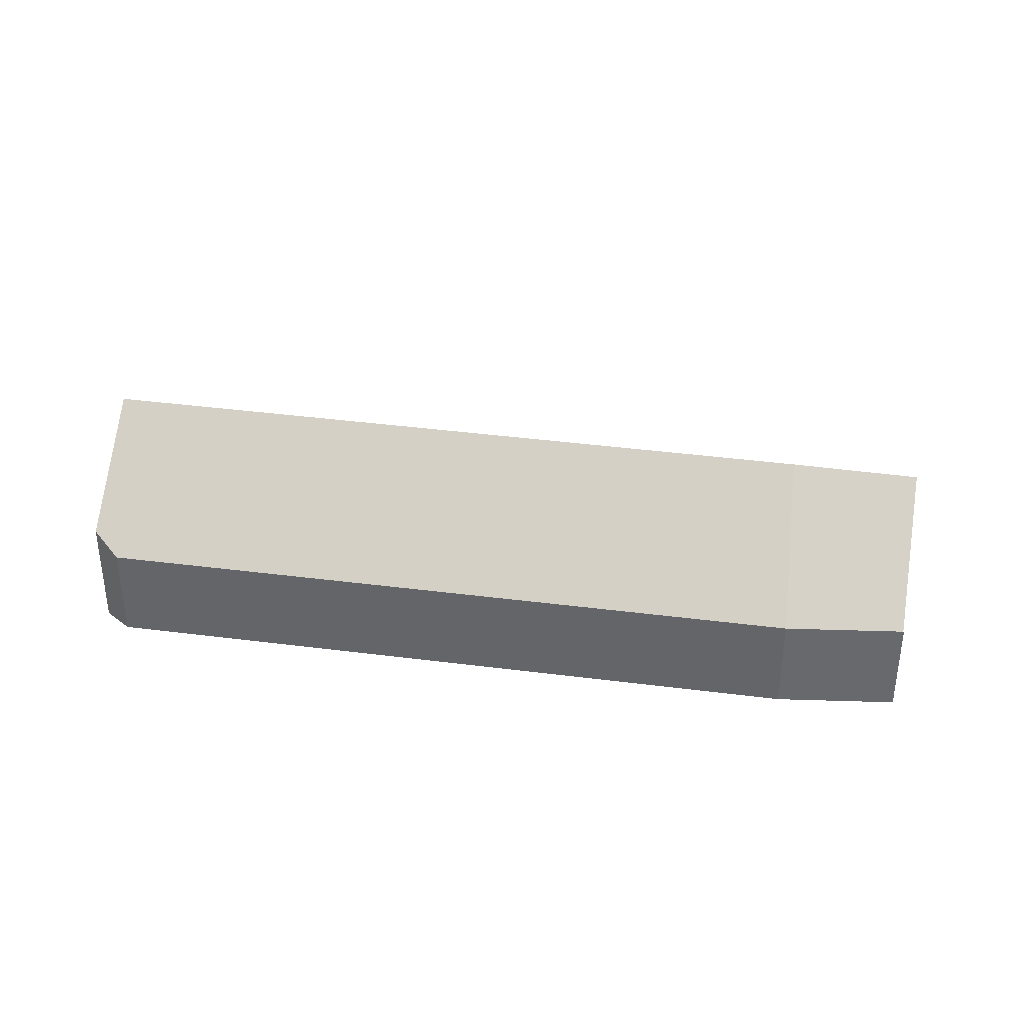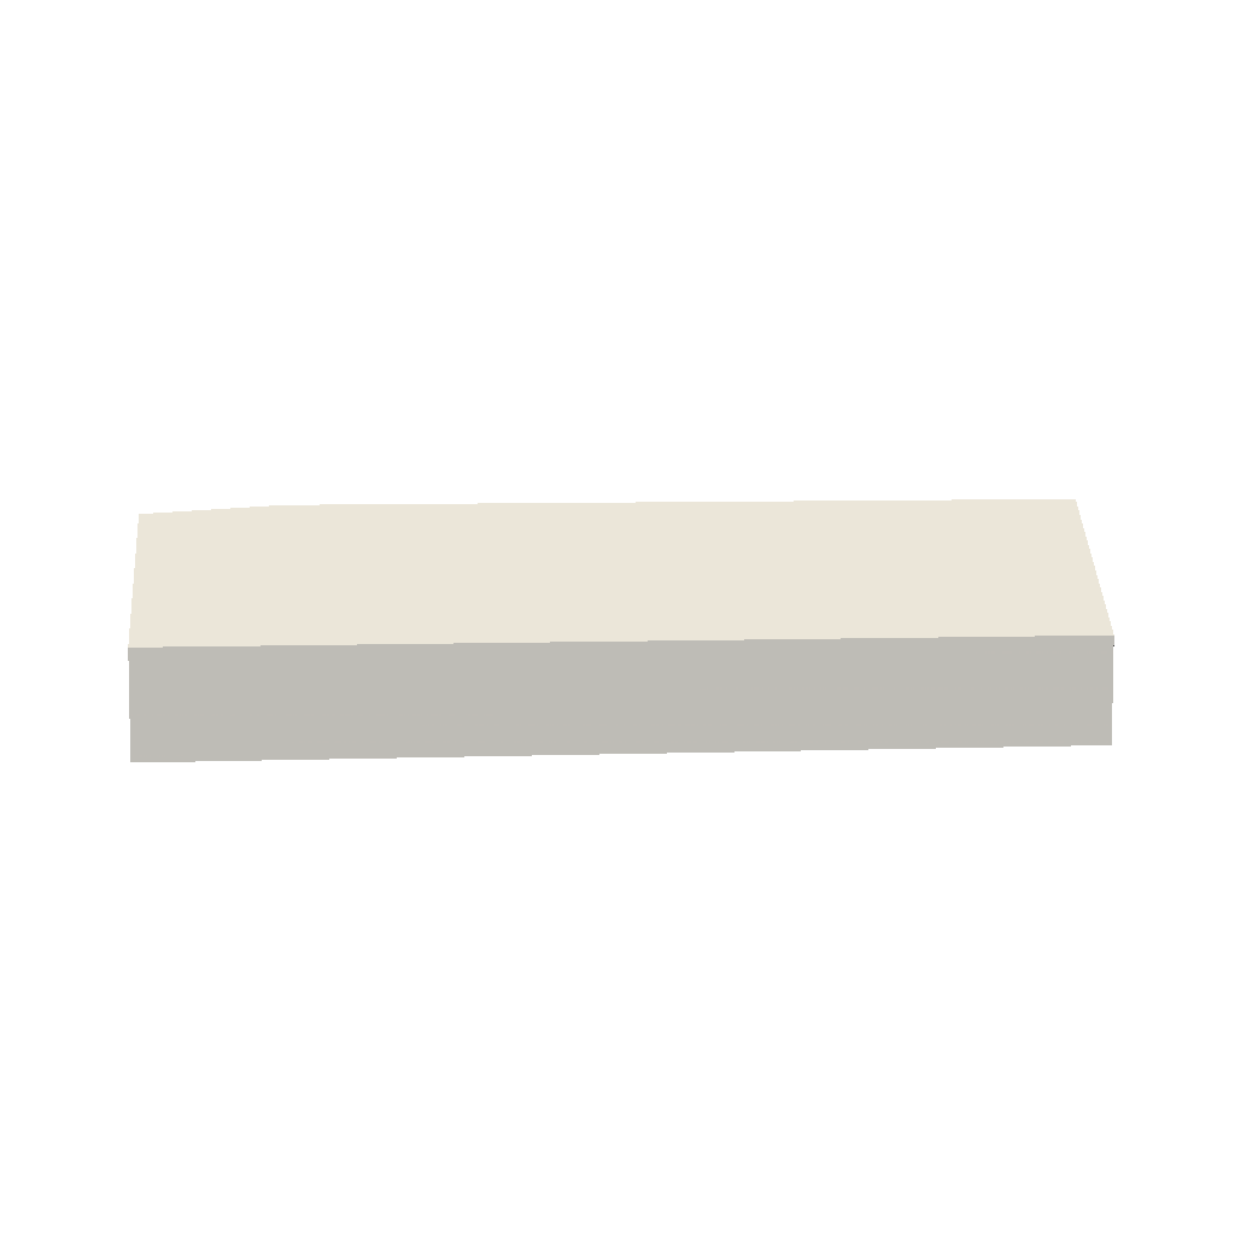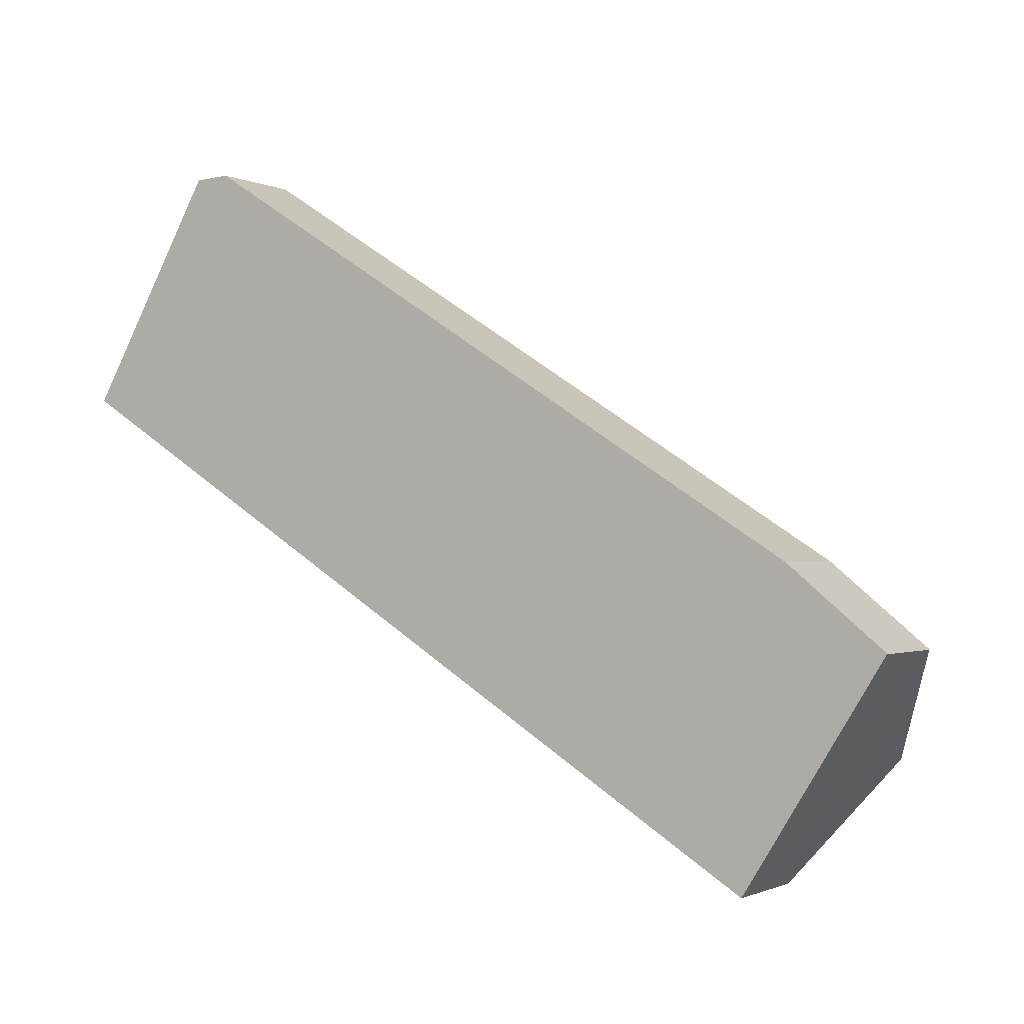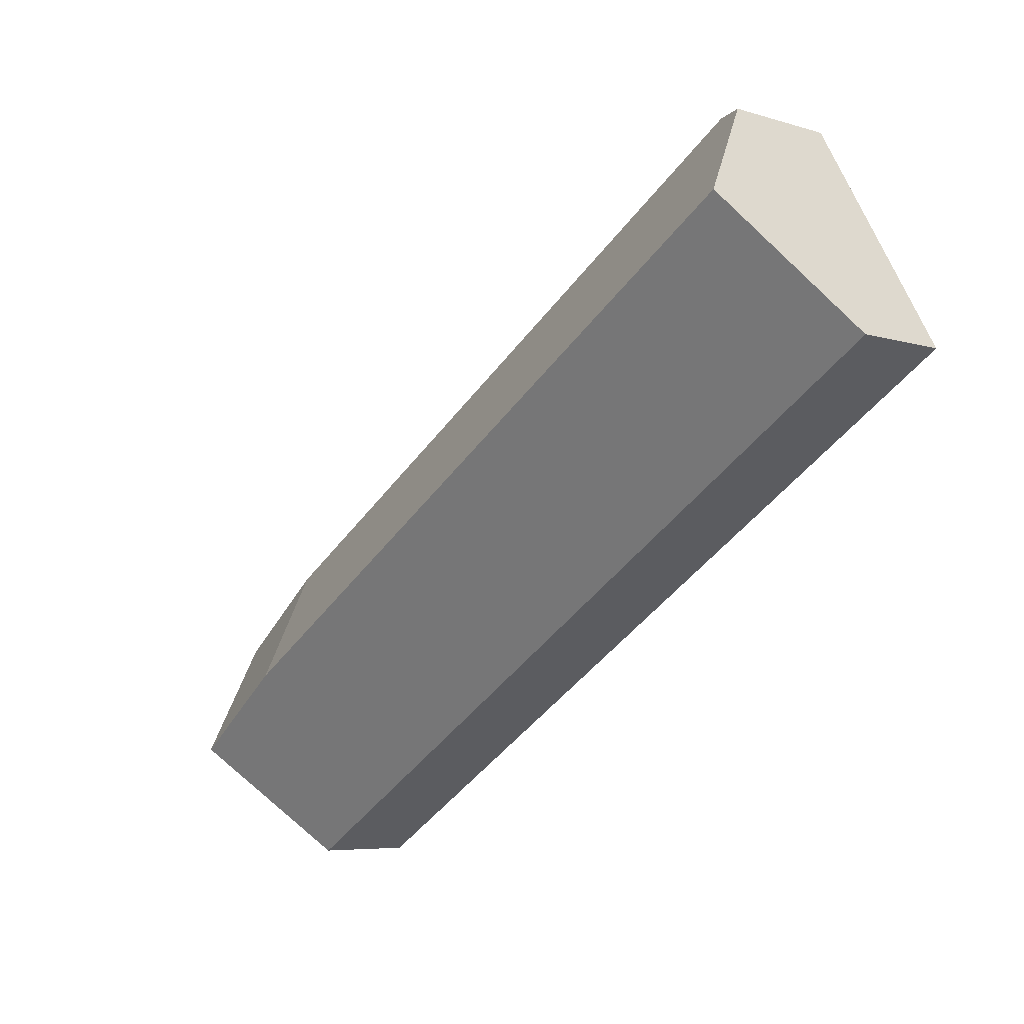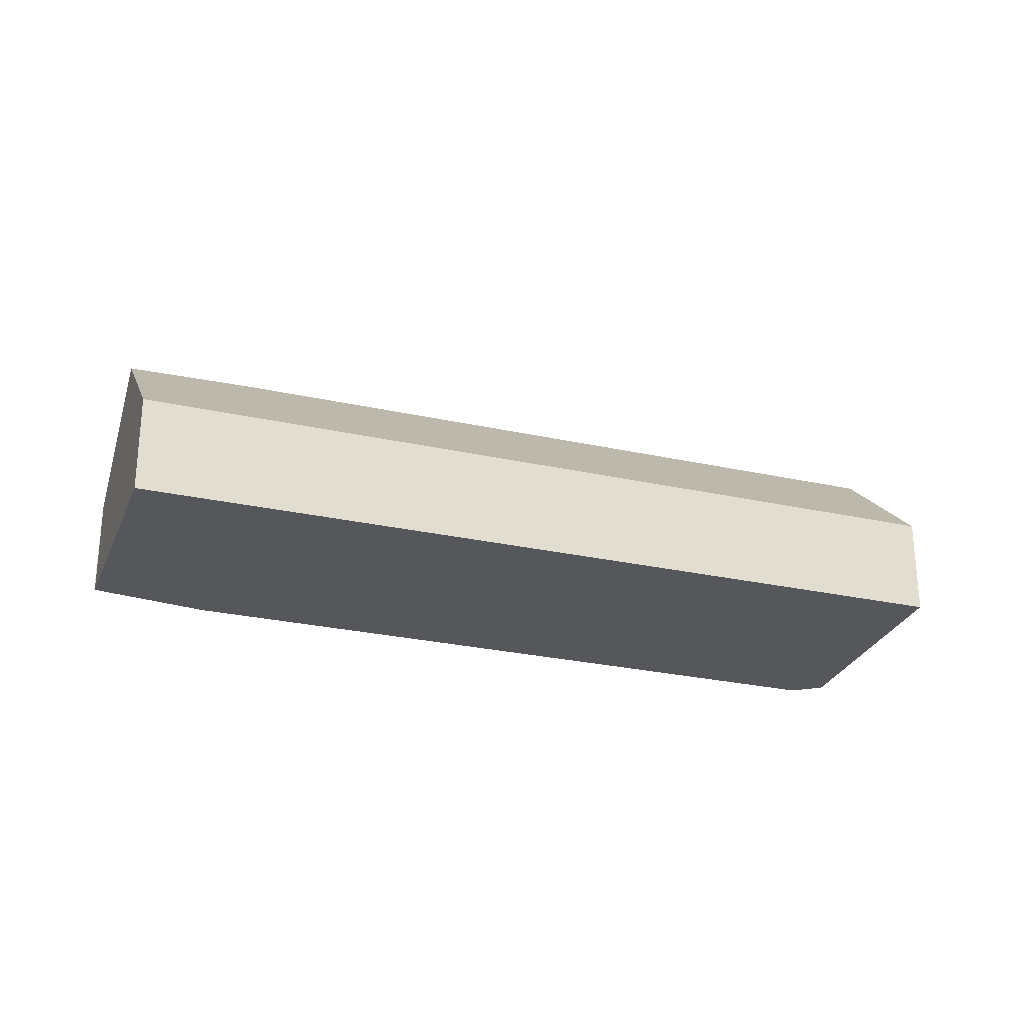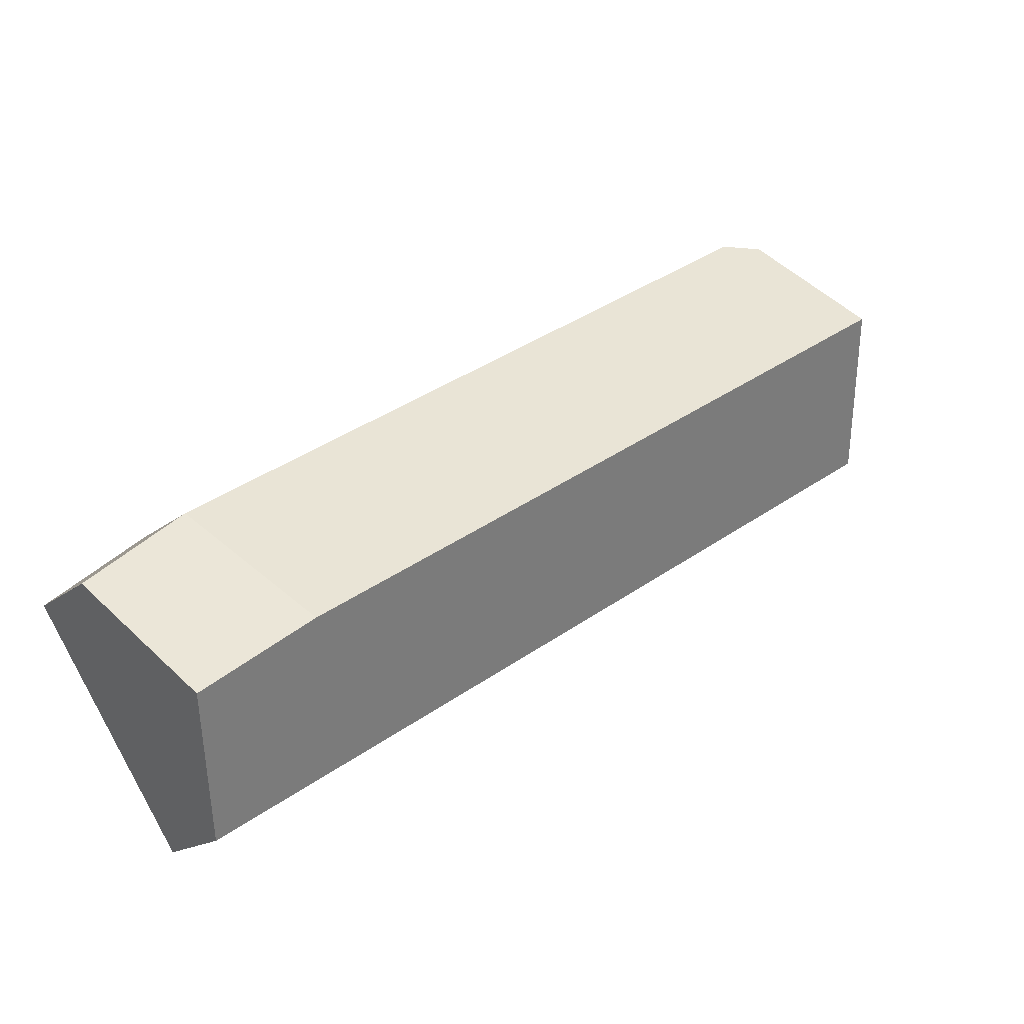
<metadata>
{"format":"obj","ext":"obj","renderer":"f3d","projection":"perspective","resolution":1024,"background":"white","views":[{"elev":37.0,"azim":41.8,"up":"+Y"},{"elev":5.7,"azim":-154.4,"up":"+Y"},{"elev":-1.0,"azim":31.2,"up":"+Z"},{"elev":-6.0,"azim":-132.7,"up":"+Z"},{"elev":-26.5,"azim":-167.3,"up":"+Y"},{"elev":-15.5,"azim":149.3,"up":"+Z"}]}
</metadata>
<code>
v 0.4138 -0.07946 3.722
v 0.6564 -0.07946 3.57
v 0.6564 -0.1123 3.57
v 0.4138 -0.1123 3.722
v 0.4364 -0.04143 3.762
v 0.4138 -0.07946 3.722
v 0.4138 -0.1123 3.722
v 0.4556 -0.1123 3.795
v 0.4556 -0.07388 3.795
v 0.4672 -0.07946 3.796
v 0.4556 -0.07388 3.795
v 0.4556 -0.1123 3.795
v 0.4672 -0.1123 3.796
v 0.6702 -0.07946 3.667
v 0.6702 -0.1123 3.667
v 0.6439 -0.04186 3.631
v 0.6788 -0.04418 3.606
v 0.6788 -0.04418 3.606
v 0.7013 -0.07944 3.642
v 0.7013 -0.1123 3.642
v 0.6564 -0.1123 3.57
v 0.6564 -0.07946 3.57
v 0.4672 -0.1123 3.796
v 0.4556 -0.1123 3.795
v 0.4138 -0.1123 3.722
v 0.6564 -0.1123 3.57
v 0.6702 -0.1123 3.667
v 0.7013 -0.1123 3.642
v 0.7015 -0.1123 3.642
v 0.7015 -0.07946 3.642
v 0.7013 -0.07944 3.642
v 0.7015 -0.07946 3.642
v 0.7015 -0.1123 3.642
v 0.7013 -0.1123 3.642
f 1 2 3
f 1 3 4
f 5 6 7
f 5 7 8
f 5 8 9
f 10 11 12
f 10 12 13
f 14 10 13
f 14 13 15
f 10 14 16
f 10 16 5
f 10 5 9
f 1 17 2
f 17 1 5
f 17 5 16
f 18 19 20
f 18 20 21
f 18 21 22
f 23 24 25
f 23 25 26
f 27 23 26
f 27 26 28
f 29 27 28
f 30 14 15
f 30 15 29
f 19 17 16
f 30 19 14
f 14 19 16
f 31 32 33
f 31 33 34

</code>
